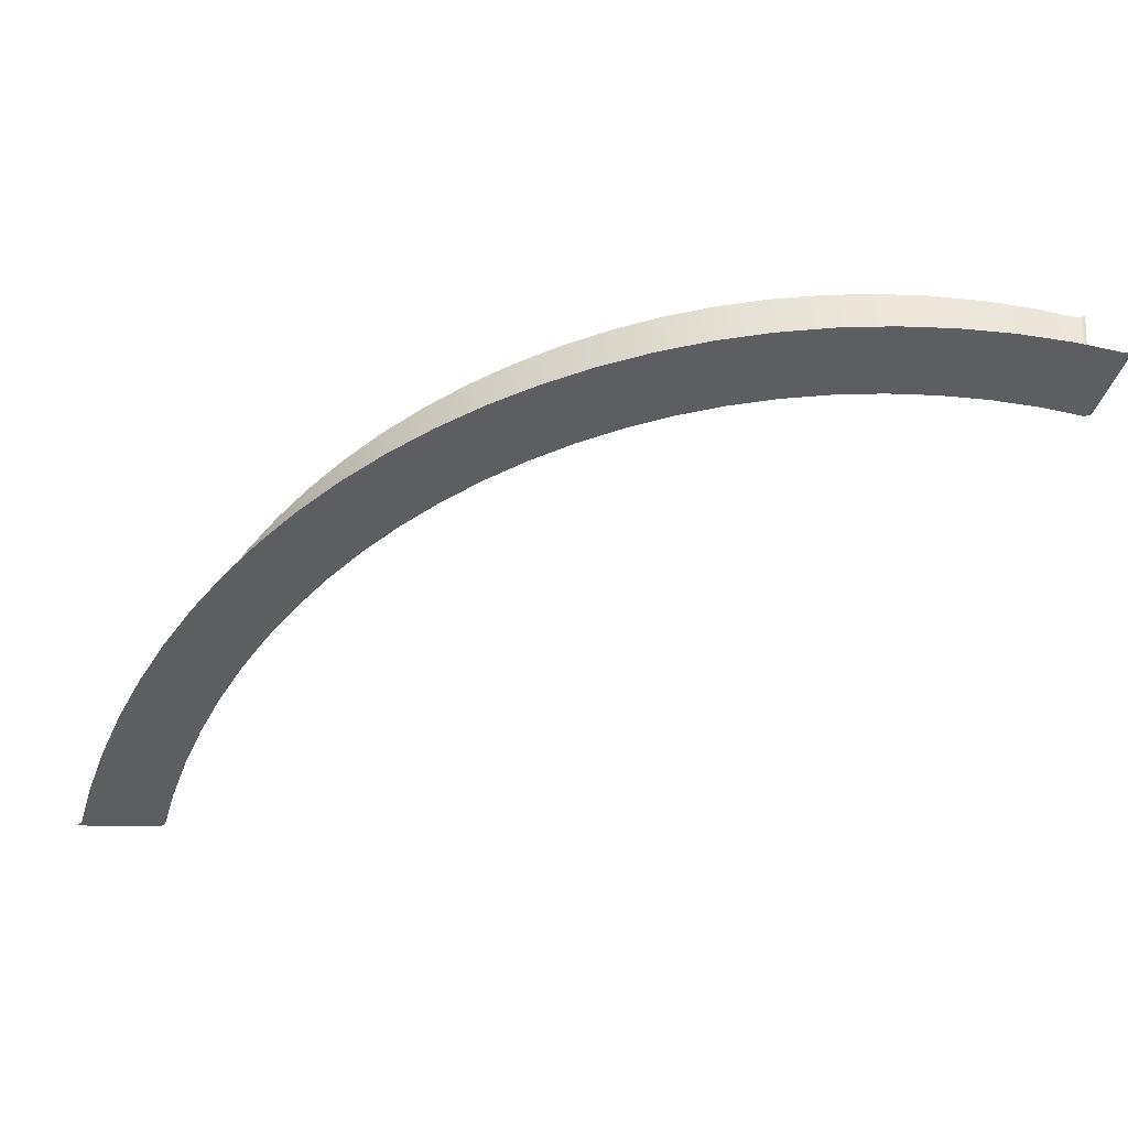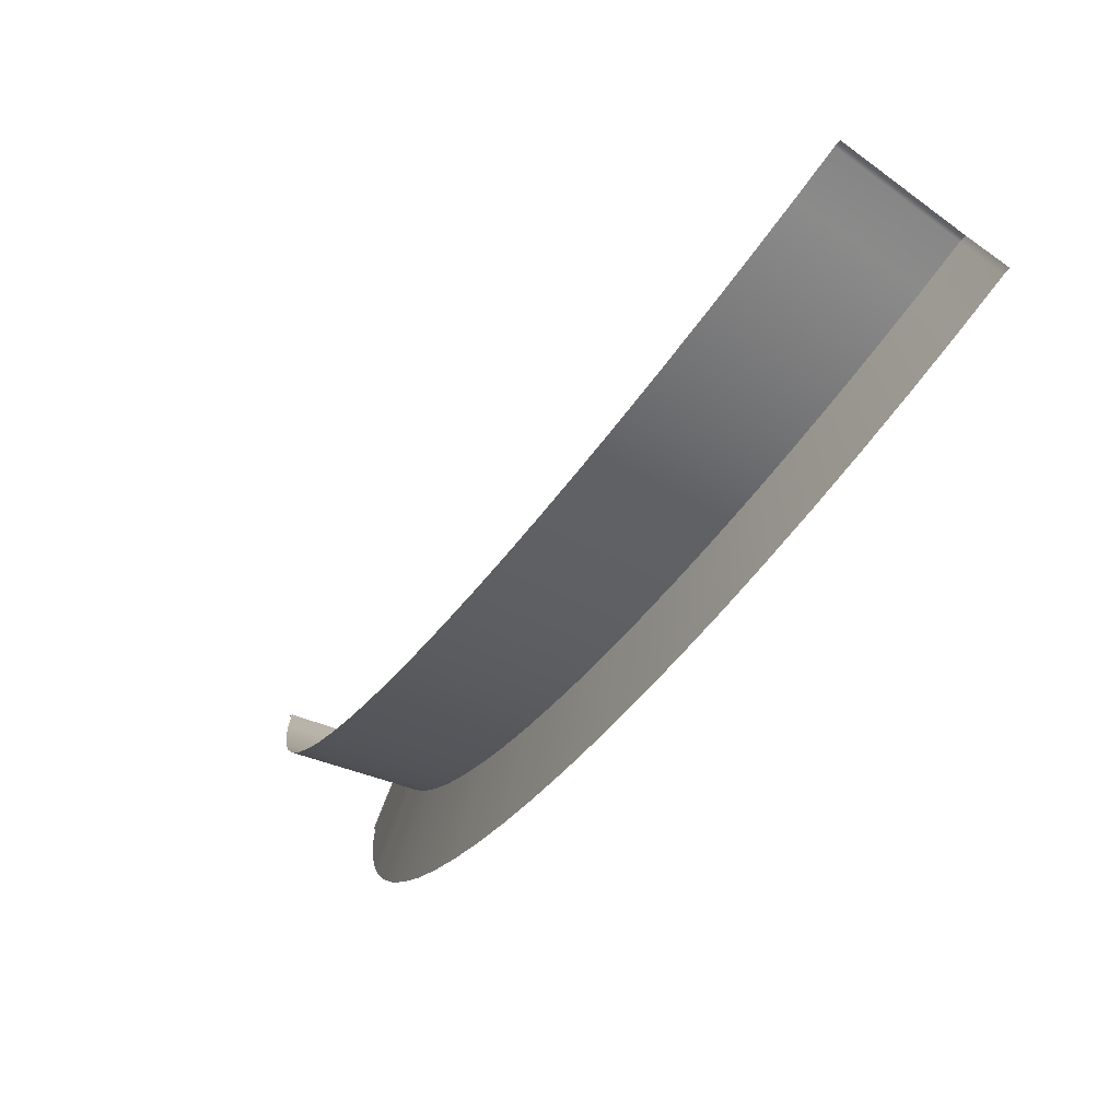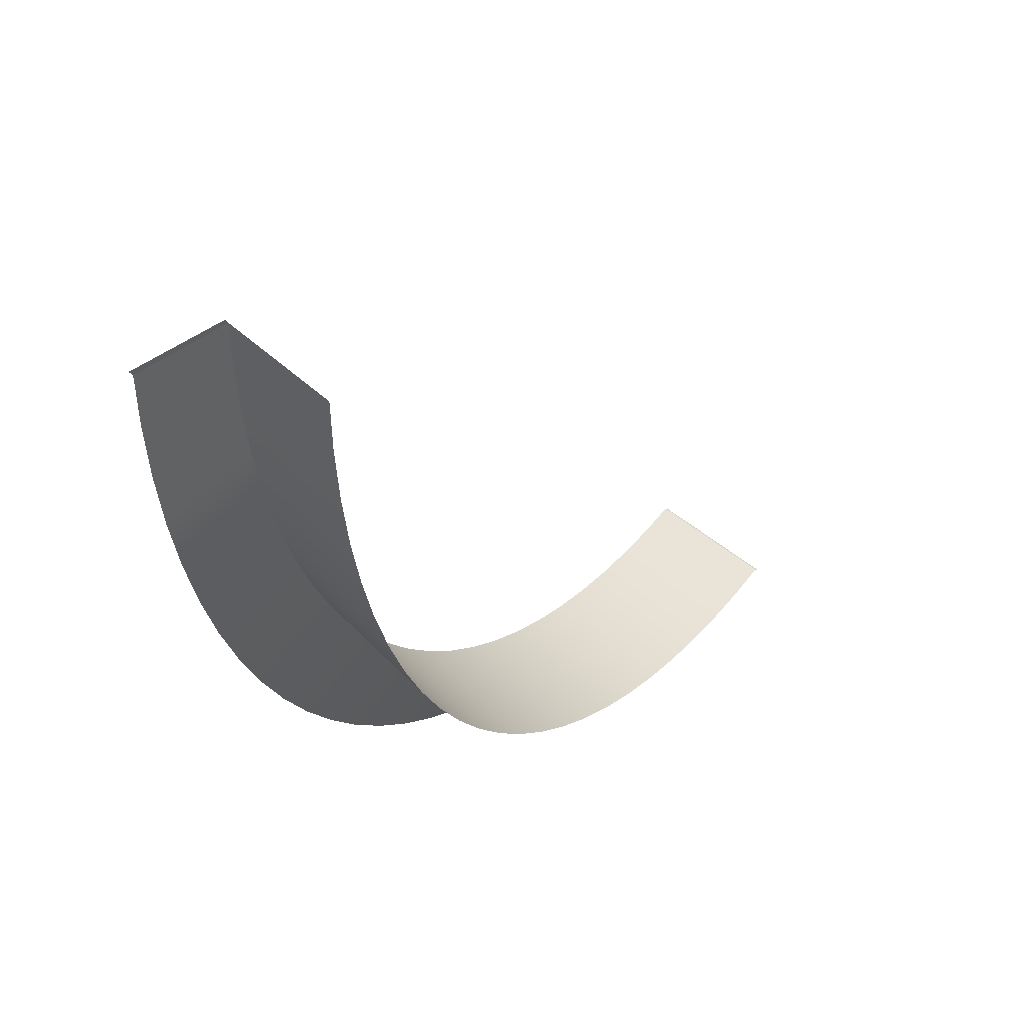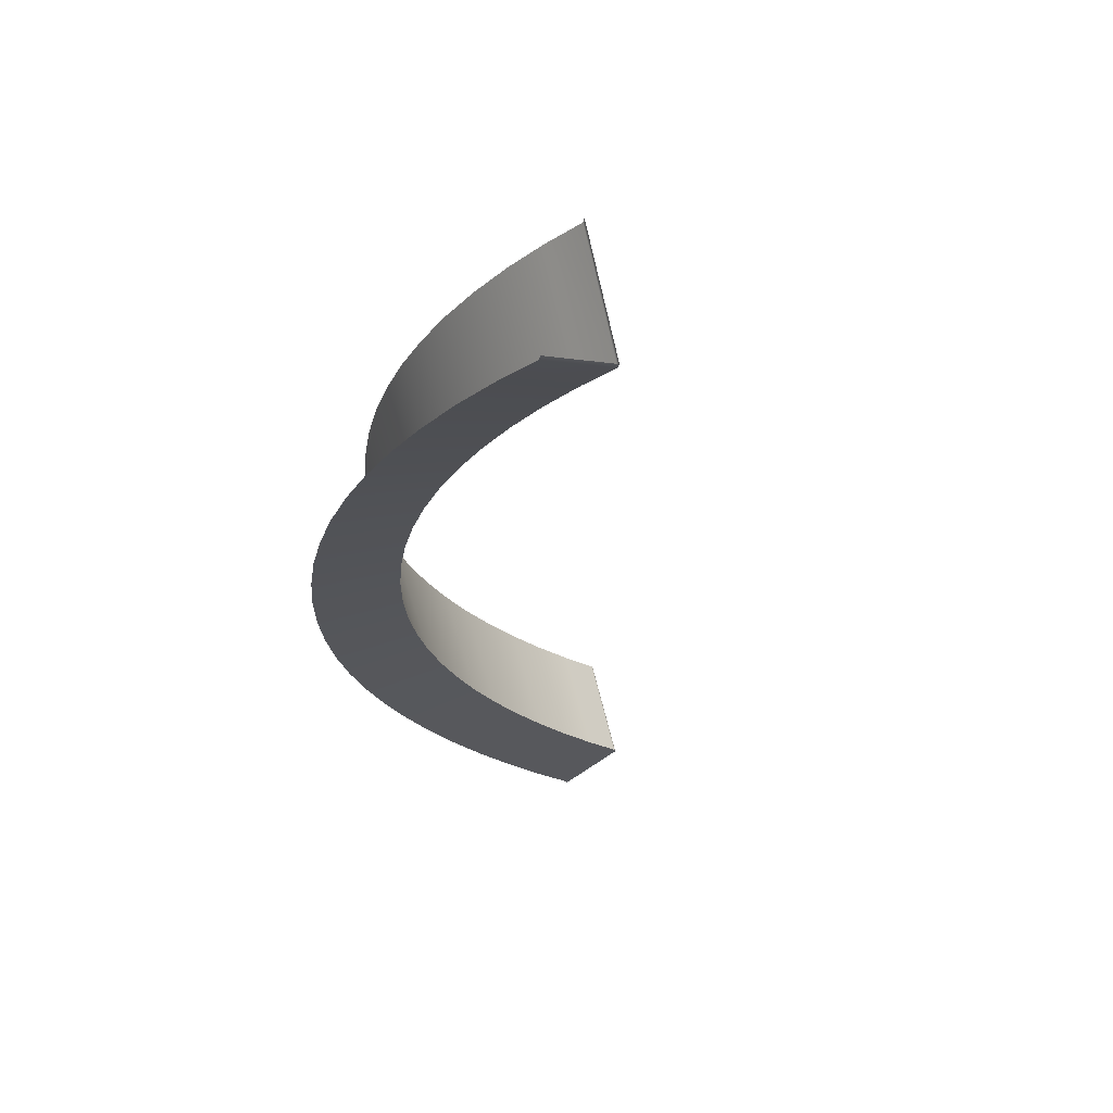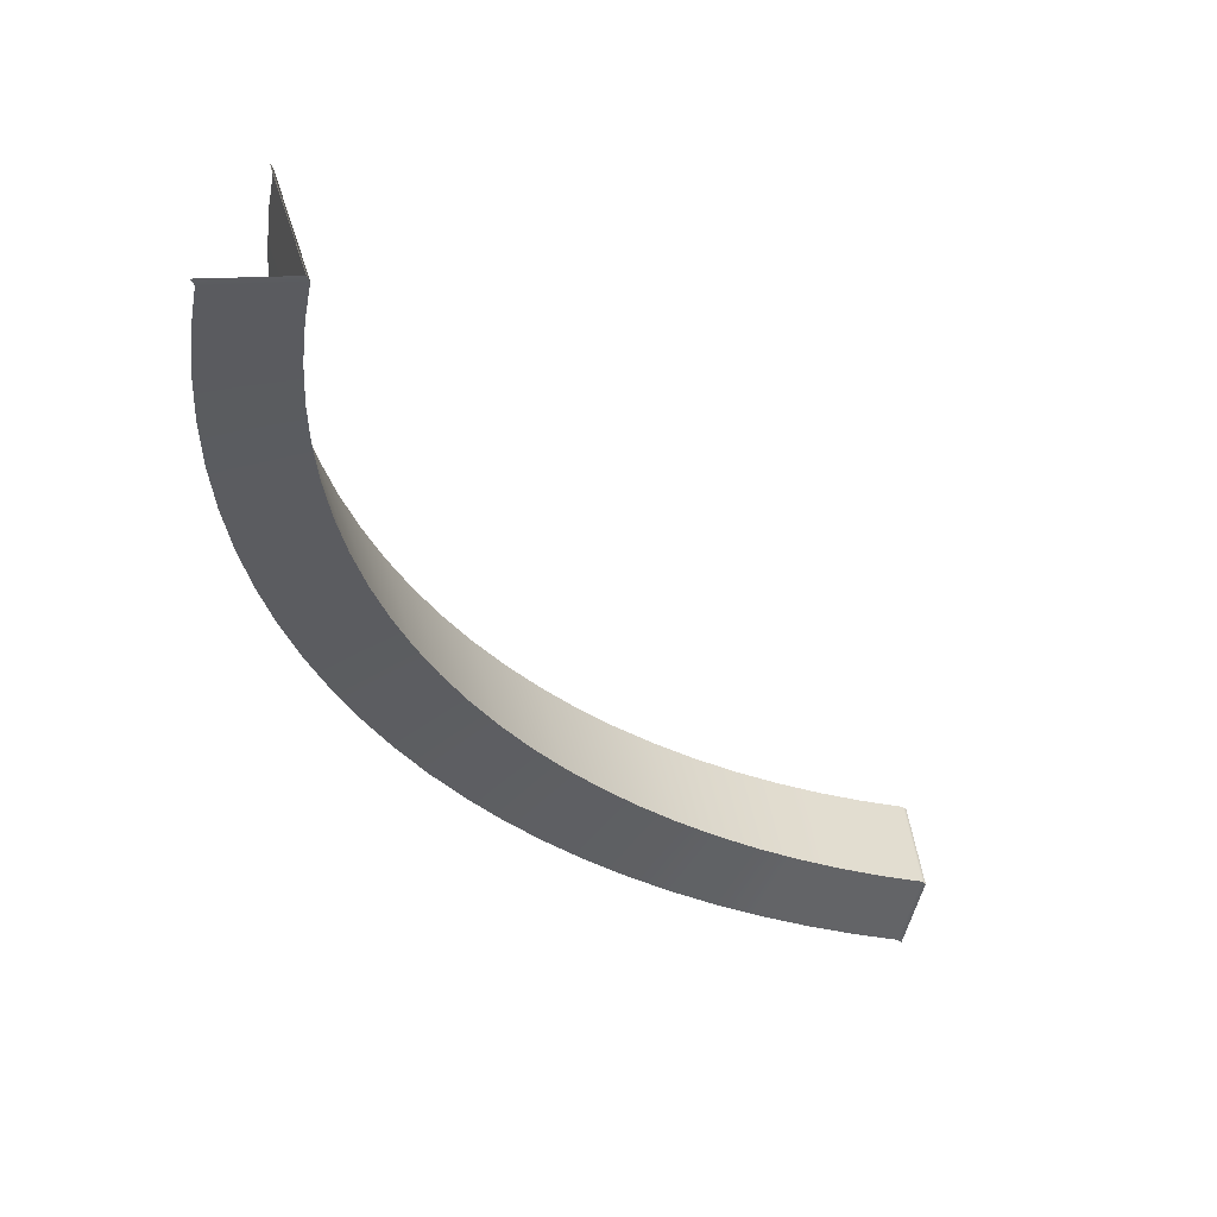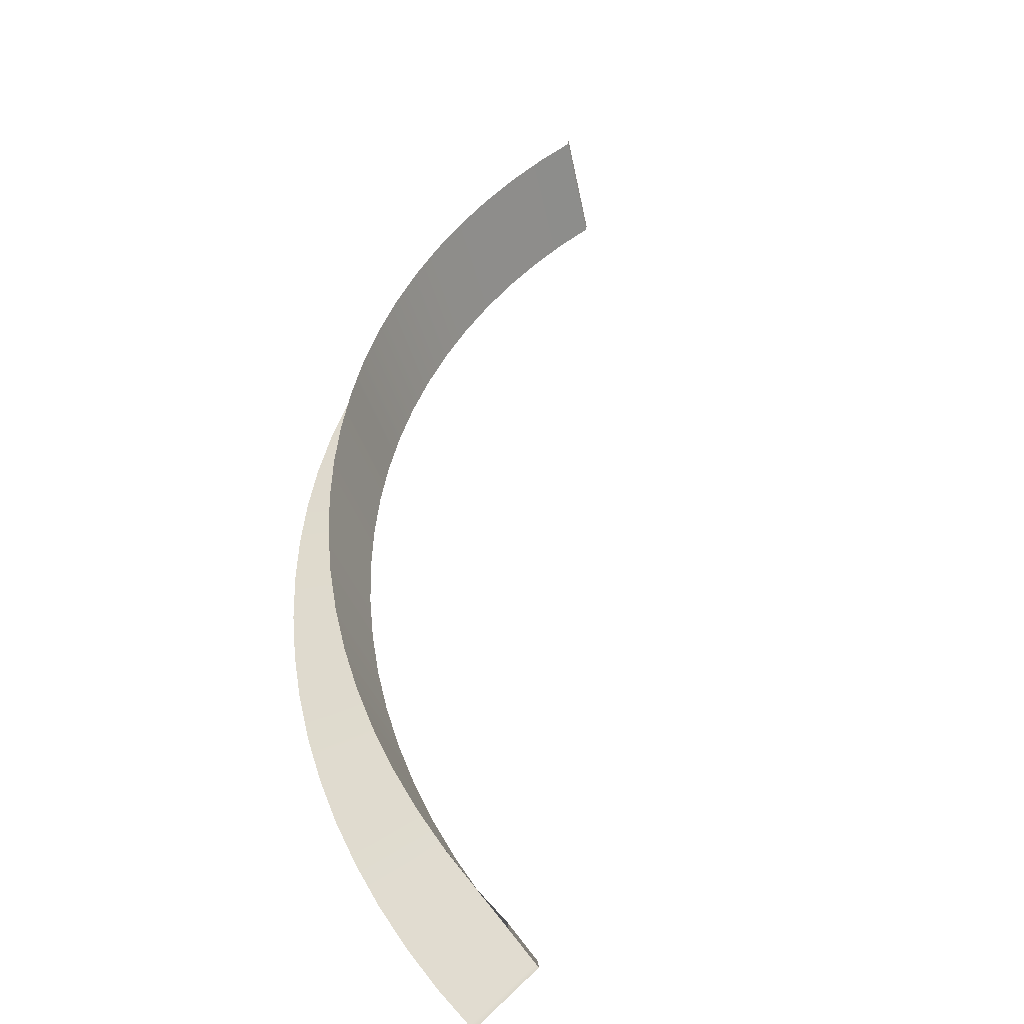
<metadata>
{"format":"obj","ext":"obj","renderer":"f3d","projection":"perspective","resolution":1024,"background":"white","views":[{"elev":-53.0,"azim":164.7,"up":"+Y"},{"elev":-77.4,"azim":-126.4,"up":"+Z"},{"elev":41.4,"azim":121.2,"up":"+Z"},{"elev":-21.6,"azim":-133.8,"up":"+Y"},{"elev":-37.2,"azim":-102.9,"up":"+Y"},{"elev":49.2,"azim":-131.2,"up":"+Y"}]}
</metadata>
<code>
g ENV_SY02_Bgr_Goop_Shore_MO
v -0.007324 -17.32 -265.1
v 1.916 -56.54 -251.1
v -0.007324 -56.54 -252.3
v 1.916 -17.32 -263.8
v 17.25 -17.32 -263.3
v 16.42 -56.54 -250.6
v 34.43 -17.32 -261.6
v 32.77 -56.54 -248.9
v 51.47 -17.32 -258.8
v 48.98 -56.54 -246.3
v 68.29 -17.32 -254.8
v 64.99 -56.54 -242.5
v 84.82 -17.32 -249.8
v 80.72 -56.54 -237.8
v 101 -17.32 -243.8
v 96.11 -56.54 -232
v 116.7 -17.32 -236.7
v 111.1 -56.54 -225.2
v 131.9 -17.32 -228.5
v 125.6 -56.54 -217.5
v 146.6 -17.32 -219.4
v 139.5 -56.54 -208.8
v 160.6 -17.32 -209.3
v 152.8 -56.54 -199.2
v 174 -17.32 -198.4
v 165.5 -56.54 -188.8
v 186.6 -17.32 -186.6
v 177.5 -56.54 -177.5
v 198.4 -17.32 -174
v 188.8 -56.54 -165.6
v 209.3 -17.32 -160.6
v 199.2 -56.54 -152.9
v 219.4 -17.32 -146.6
v 208.8 -56.54 -139.5
v 228.5 -17.32 -131.9
v 217.5 -56.54 -125.6
v 236.6 -17.32 -116.7
v 225.2 -56.54 -111.1
v 243.7 -17.32 -101
v 232 -56.54 -96.09
v 249.8 -17.32 -84.8
v 237.8 -56.54 -80.71
v 254.8 -17.32 -68.28
v 242.5 -56.54 -64.98
v 258.8 -17.32 -51.46
v 246.3 -56.54 -48.98
v 261.6 -17.32 -34.44
v 249 -56.54 -32.77
v 263.3 -17.32 -17.26
v 250.6 -56.54 -16.42
v 263.8 -17.32 -1.929
v 251.1 -56.54 -1.929
v 265.1 -17.32 -0.005554
v 252.3 -56.54 -0.005554
v 208.8 -56.54 -139.5
v 232.8 -64.05 -155.5
v 222.1 -64.05 -170.4
v 199.2 -56.54 -152.9
v 199.2 -56.54 -152.9
v 222.1 -64.05 -170.4
v 210.5 -64.05 -184.6
v 188.8 -56.54 -165.6
v 188.8 -56.54 -165.6
v 210.5 -64.05 -184.6
v 197.9 -64.05 -197.9
v 177.5 -56.54 -177.5
v 177.5 -56.54 -177.5
v 197.9 -64.05 -197.9
v 184.6 -64.05 -210.4
v 165.5 -56.54 -188.8
v 165.5 -56.54 -188.8
v 184.6 -64.05 -210.4
v 170.4 -64.05 -222.1
v 152.8 -56.54 -199.2
v 152.8 -56.54 -199.2
v 170.4 -64.05 -222.1
v 155.5 -64.05 -232.8
v 139.5 -56.54 -208.8
v 139.5 -56.54 -208.8
v 155.5 -64.05 -232.8
v 140 -64.05 -242.5
v 125.6 -56.54 -217.5
v 125.6 -56.54 -217.5
v 140 -64.05 -242.5
v 123.8 -64.05 -251.1
v 111.1 -56.54 -225.2
v 111.1 -56.54 -225.2
v 123.8 -64.05 -251.1
v 107.1 -64.05 -258.6
v 96.11 -56.54 -232
v 96.11 -56.54 -232
v 107.1 -64.05 -258.6
v 89.99 -64.05 -265.1
v 80.72 -56.54 -237.8
v 80.72 -56.54 -237.8
v 89.99 -64.05 -265.1
v 72.46 -64.05 -270.4
v 64.99 -56.54 -242.5
v 64.99 -56.54 -242.5
v 72.46 -64.05 -270.4
v 54.61 -64.05 -274.5
v 48.98 -56.54 -246.3
v 48.98 -56.54 -246.3
v 54.61 -64.05 -274.5
v 36.53 -64.05 -277.5
v 32.77 -56.54 -248.9
v 32.77 -56.54 -248.9
v 36.53 -64.05 -277.5
v 18.3 -64.05 -279.3
v 16.42 -56.54 -250.6
v 16.42 -56.54 -250.6
v 18.3 -64.05 -279.3
v 2.135 -64.05 -279.9
v 1.916 -56.54 -251.1
v 250.6 -56.54 -16.42
v 279.4 -64.05 -18.31
v 277.6 -64.05 -36.54
v 249 -56.54 -32.77
v 249 -56.54 -32.77
v 277.6 -64.05 -36.54
v 274.6 -64.05 -54.6
v 246.3 -56.54 -48.98
v 246.3 -56.54 -48.98
v 274.6 -64.05 -54.6
v 270.4 -64.05 -72.44
v 242.5 -56.54 -64.98
v 242.5 -56.54 -64.98
v 270.4 -64.05 -72.44
v 265.1 -64.05 -89.97
v 237.8 -56.54 -80.71
v 237.8 -56.54 -80.71
v 265.1 -64.05 -89.97
v 258.6 -64.05 -107.1
v 232 -56.54 -96.09
v 232 -56.54 -96.09
v 258.6 -64.05 -107.1
v 251.1 -64.05 -123.8
v 225.2 -56.54 -111.1
v 225.2 -56.54 -111.1
v 251.1 -64.05 -123.8
v 242.4 -64.05 -140
v 217.5 -56.54 -125.6
v 217.5 -56.54 -125.6
v 242.4 -64.05 -140
v 232.8 -64.05 -155.5
v 208.8 -56.54 -139.5
v 251.1 -56.54 -1.929
v 279.9 -64.05 -2.148
v 279.4 -64.05 -18.31
v 250.6 -56.54 -16.42
v 1.916 -56.54 -251.1
v 2.135 -64.05 -279.9
v -0.007324 -64.05 -281.3
v -0.007324 -56.54 -252.3
v 252.3 -56.54 -0.005554
v 281.3 -64.05 -0.005554
v 279.9 -64.05 -2.148
v 251.1 -56.54 -1.929
g ENV_SY02_Bgr_Goop_Shore_MO_0
f 3 2 1
f 2 4 1
f 5 4 2
f 6 5 2
f 7 5 6
f 8 7 6
f 9 7 8
f 10 9 8
f 11 9 10
f 12 11 10
f 13 11 12
f 14 13 12
f 15 13 14
f 16 15 14
f 17 15 16
f 18 17 16
f 19 17 18
f 20 19 18
f 21 19 20
f 22 21 20
f 23 21 22
f 24 23 22
f 25 23 24
f 26 25 24
f 27 25 26
f 28 27 26
f 29 27 28
f 30 29 28
f 31 29 30
f 32 31 30
f 33 31 32
f 34 33 32
f 35 33 34
f 36 35 34
f 37 35 36
f 38 37 36
f 39 37 38
f 40 39 38
f 41 39 40
f 42 41 40
f 43 41 42
f 44 43 42
f 45 43 44
f 46 45 44
f 47 45 46
f 48 47 46
f 49 47 48
f 50 49 48
f 51 49 50
f 52 51 50
f 53 51 52
f 54 53 52
f 57 56 55
f 58 57 55
f 61 60 59
f 62 61 59
f 65 64 63
f 66 65 63
f 69 68 67
f 70 69 67
f 73 72 71
f 74 73 71
f 77 76 75
f 78 77 75
f 81 80 79
f 82 81 79
f 85 84 83
f 86 85 83
f 89 88 87
f 90 89 87
f 93 92 91
f 94 93 91
f 97 96 95
f 98 97 95
f 101 100 99
f 102 101 99
f 105 104 103
f 106 105 103
f 109 108 107
f 110 109 107
f 113 112 111
f 114 113 111
f 117 116 115
f 118 117 115
f 121 120 119
f 122 121 119
f 125 124 123
f 126 125 123
f 129 128 127
f 130 129 127
f 133 132 131
f 134 133 131
f 137 136 135
f 138 137 135
f 141 140 139
f 142 141 139
f 145 144 143
f 146 145 143
f 149 148 147
f 150 149 147
f 153 152 151
f 154 153 151
f 157 156 155
f 158 157 155

</code>
